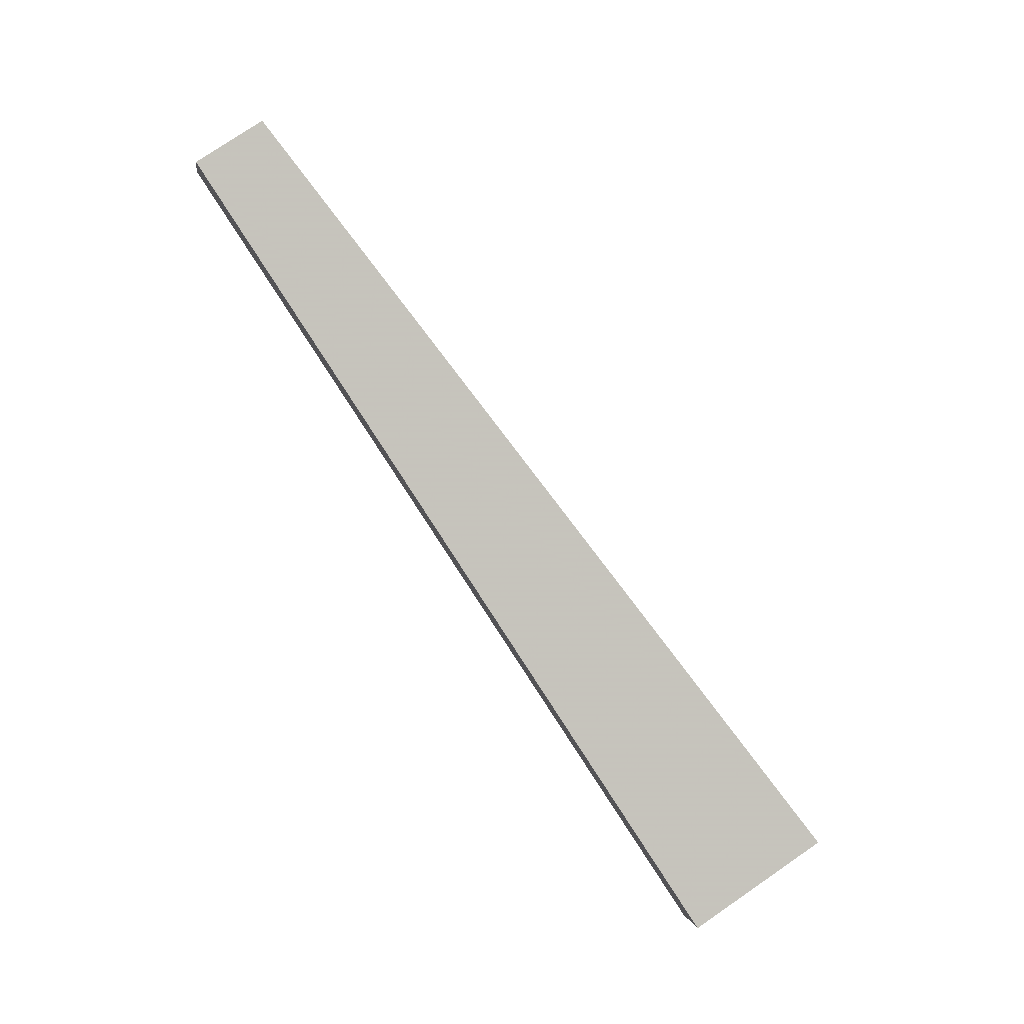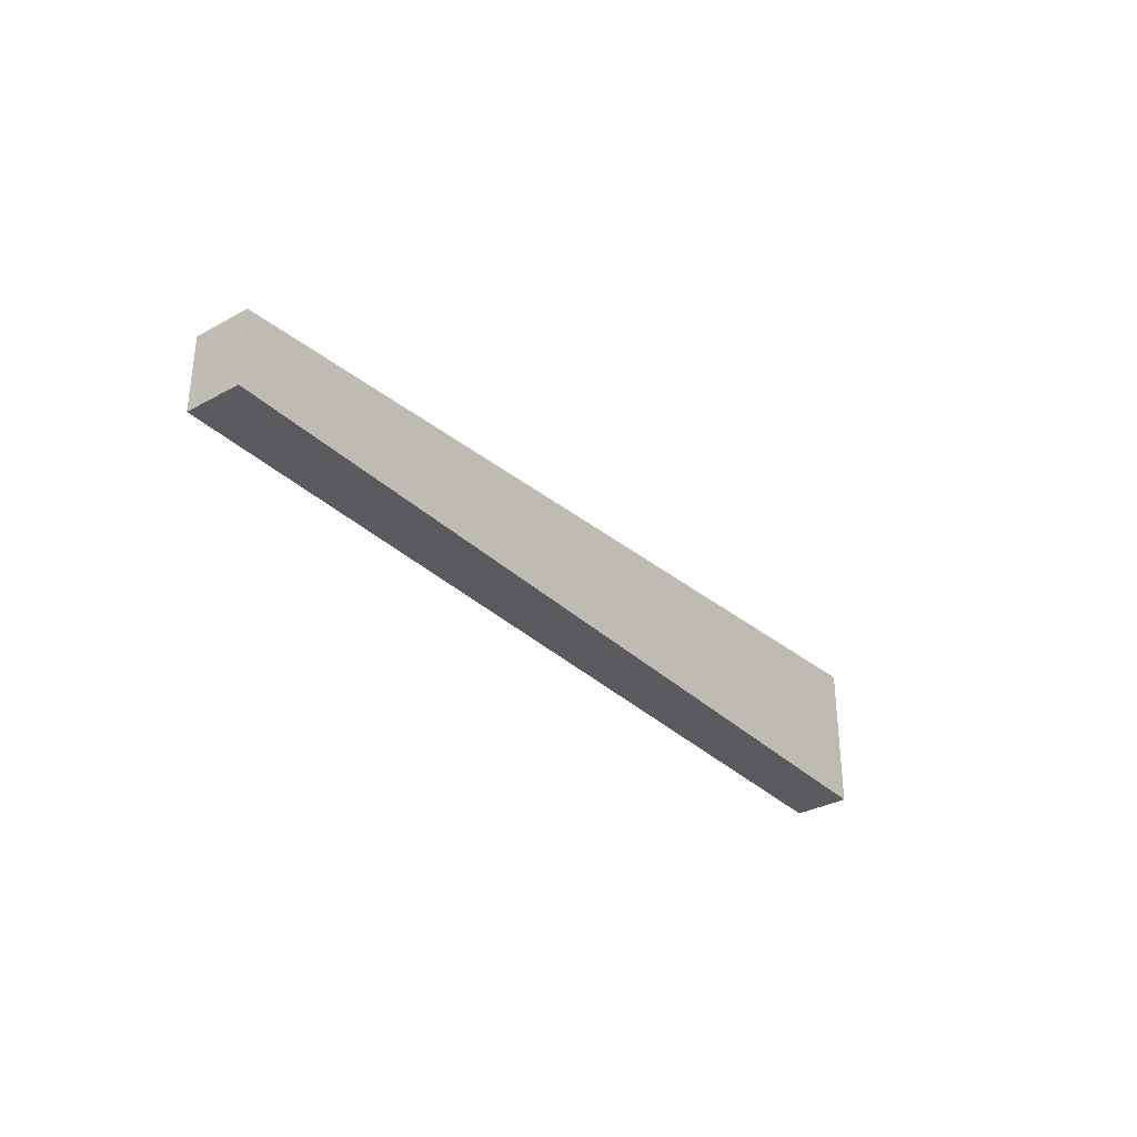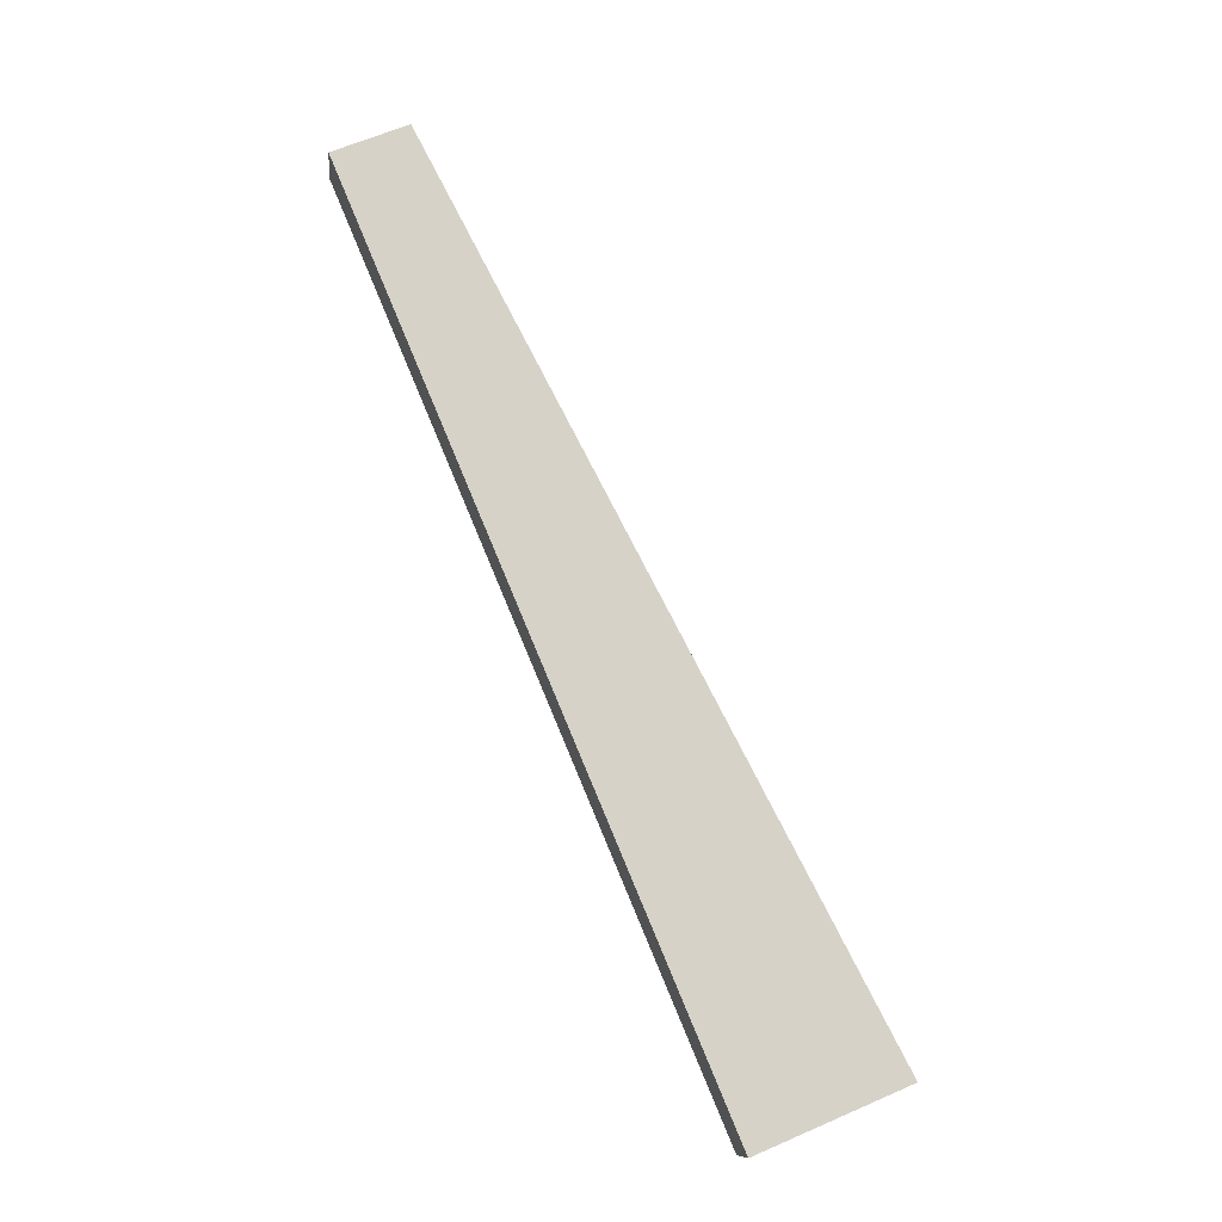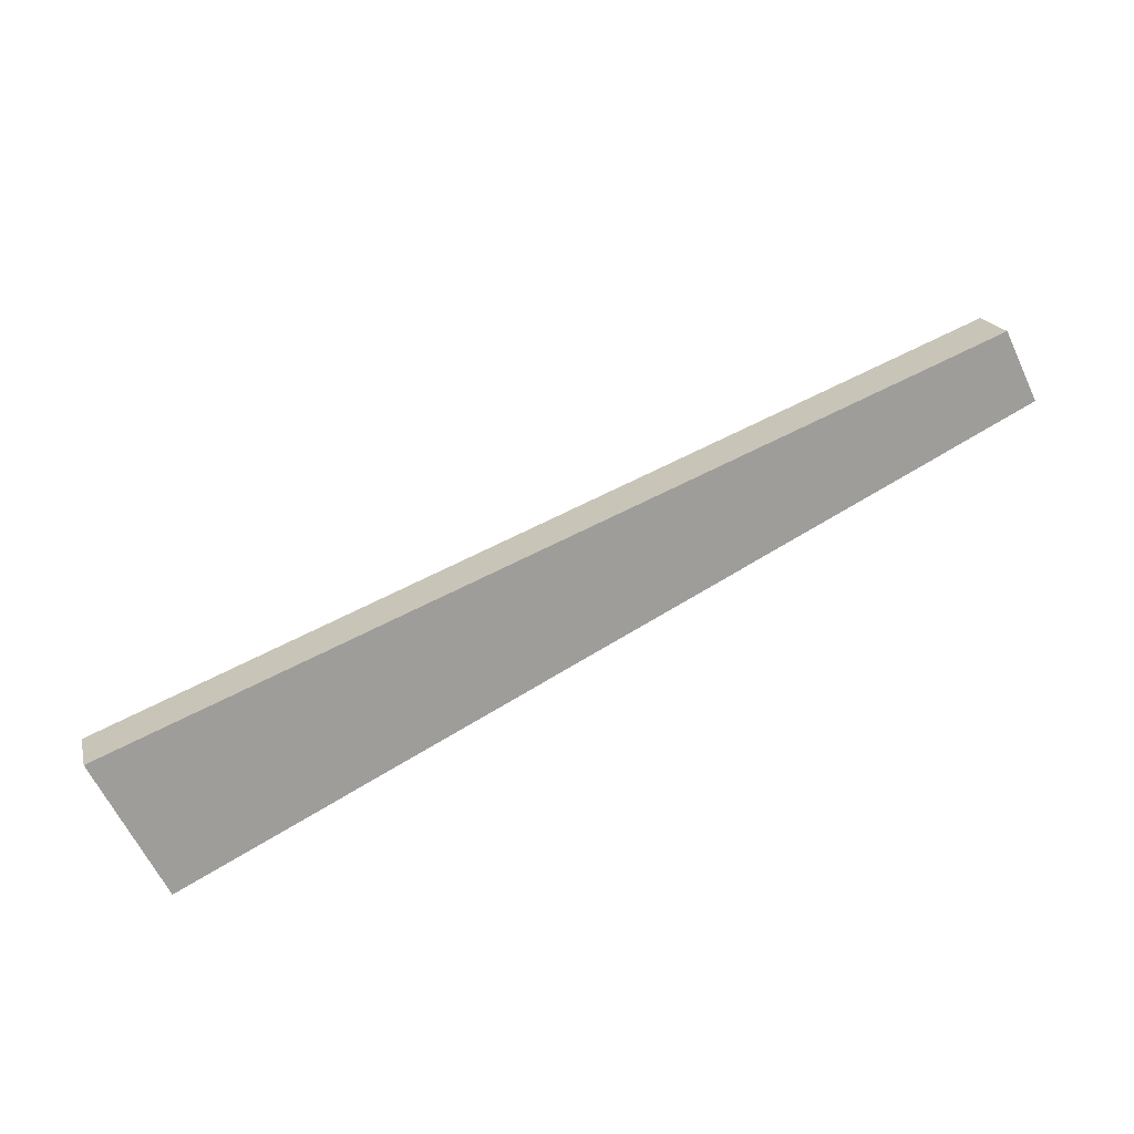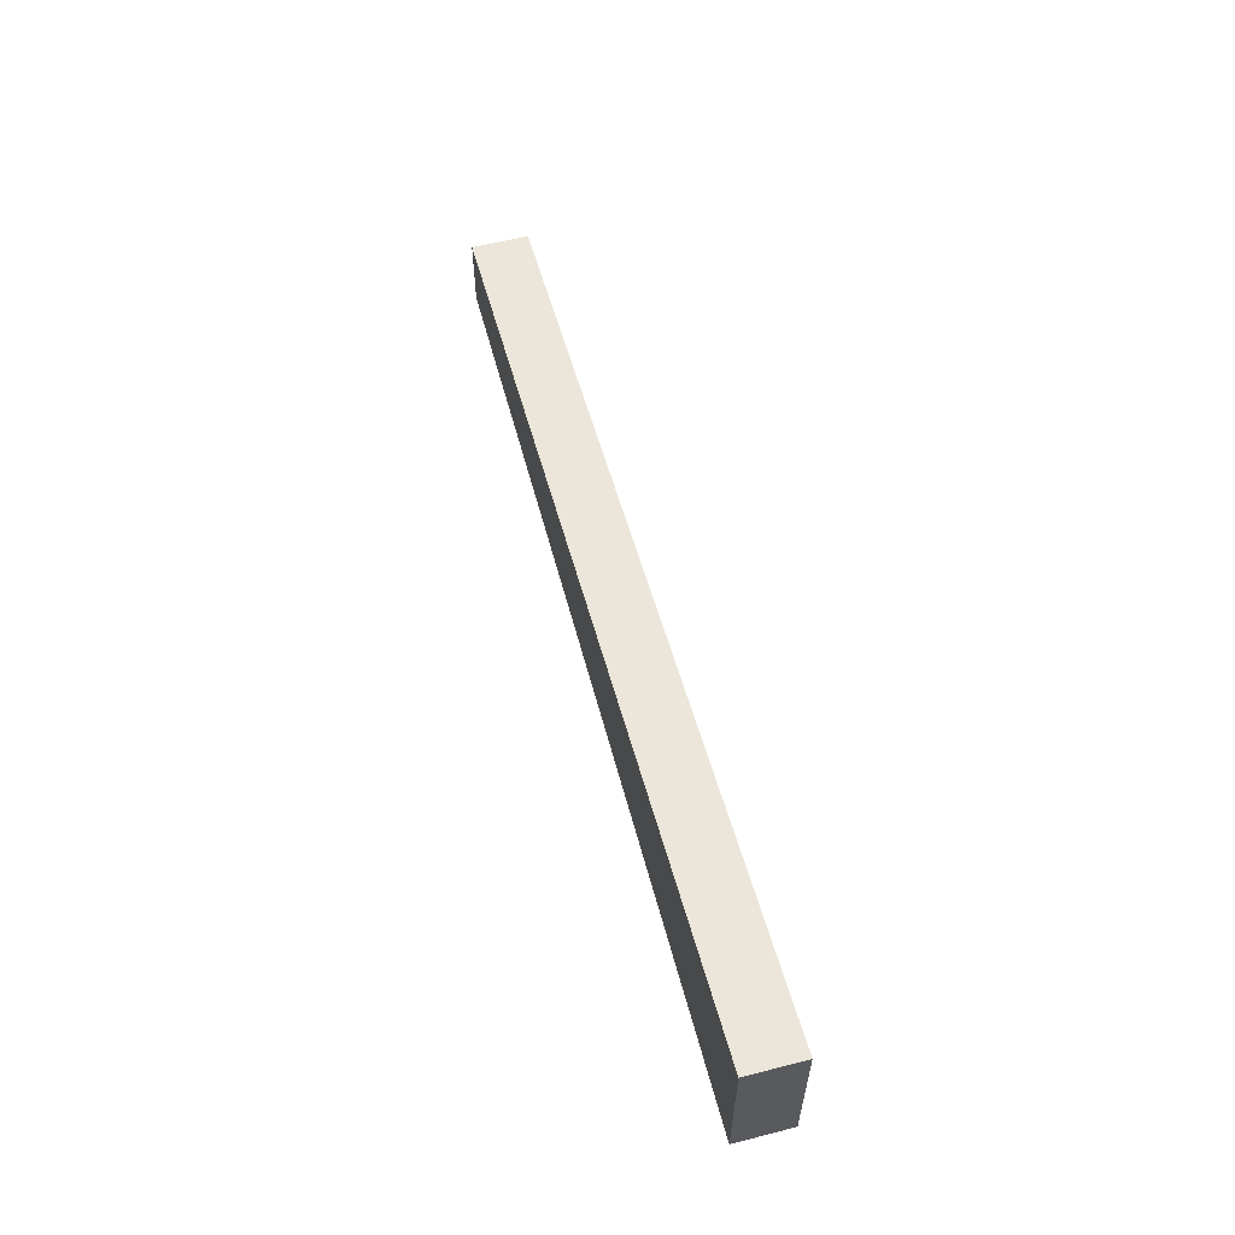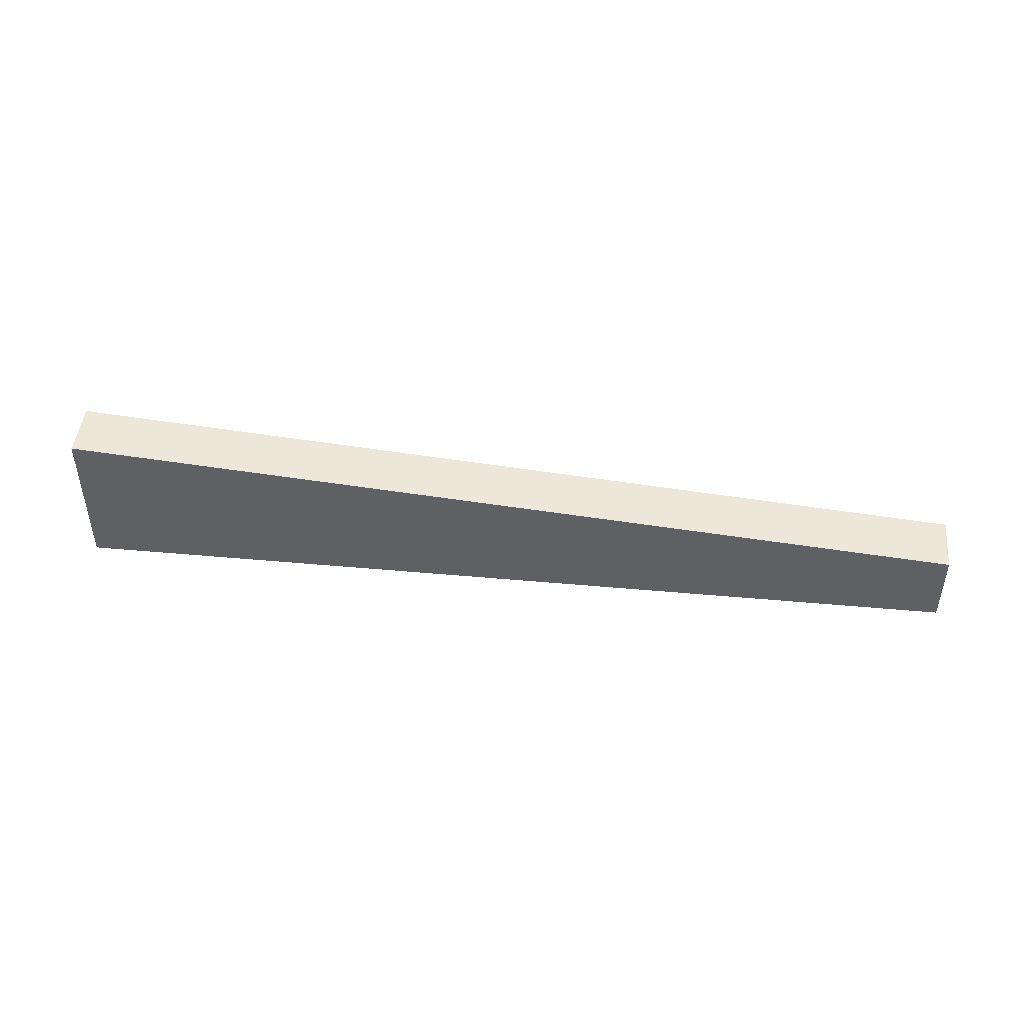
<metadata>
{"format":"obj","ext":"obj","renderer":"f3d","projection":"perspective","resolution":1024,"background":"white","views":[{"elev":77.7,"azim":55.7,"up":"+Z"},{"elev":-32.7,"azim":-36.7,"up":"+Y"},{"elev":63.7,"azim":66.3,"up":"+Z"},{"elev":-63.5,"azim":-154.5,"up":"+Z"},{"elev":57.7,"azim":91.2,"up":"+Y"},{"elev":46.5,"azim":-158.1,"up":"+Y"}]}
</metadata>
<code>
v -0.4674 -0.8506 0.2046
v -0.4754 -0.812 0.1768
v -0.4754 -0.8506 0.1768
v -0.4674 -0.812 0.2046
v -0.03063 -0.8506 0.04929
v -0.02266 -0.7734 0.07708
v -0.03063 -0.7734 0.04929
v -0.02664 -0.8506 0.06319
v -0.02266 -0.8506 0.07708
f 1 2 3
f 2 1 4
f 3 2 1
f 4 1 2
f 2 5 3
f 3 5 2
f 5 1 3
f 3 1 5
f 1 6 4
f 4 6 1
f 6 2 4
f 4 2 6
f 5 2 7
f 7 2 5
f 8 1 5
f 5 1 8
f 6 1 9
f 9 1 6
f 2 6 7
f 7 6 2
f 6 5 7
f 7 5 6
f 1 8 9
f 9 8 1
f 5 6 8
f 8 6 5
f 8 6 9
f 9 6 8

</code>
